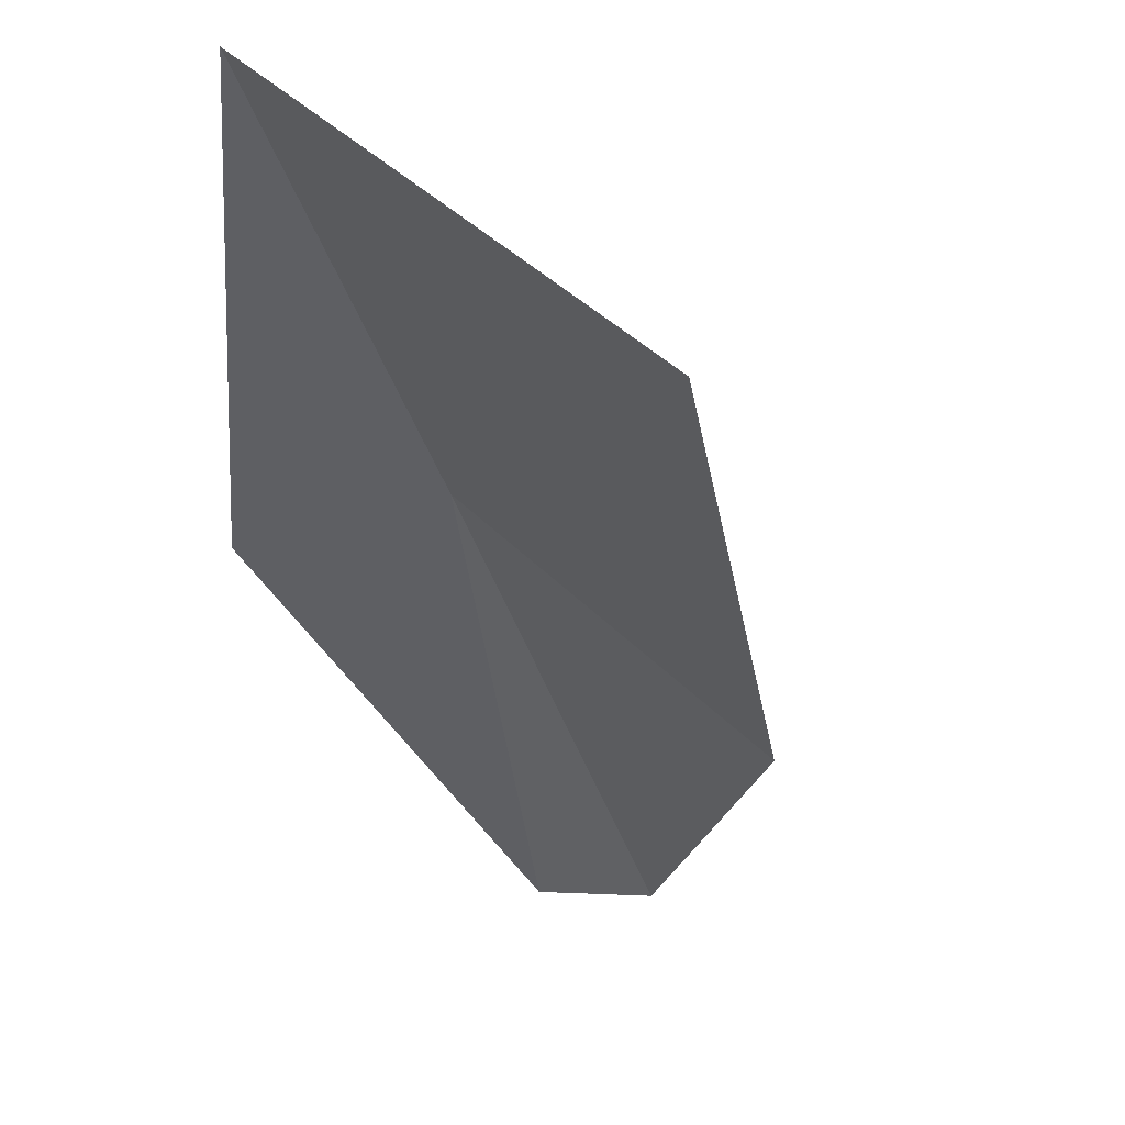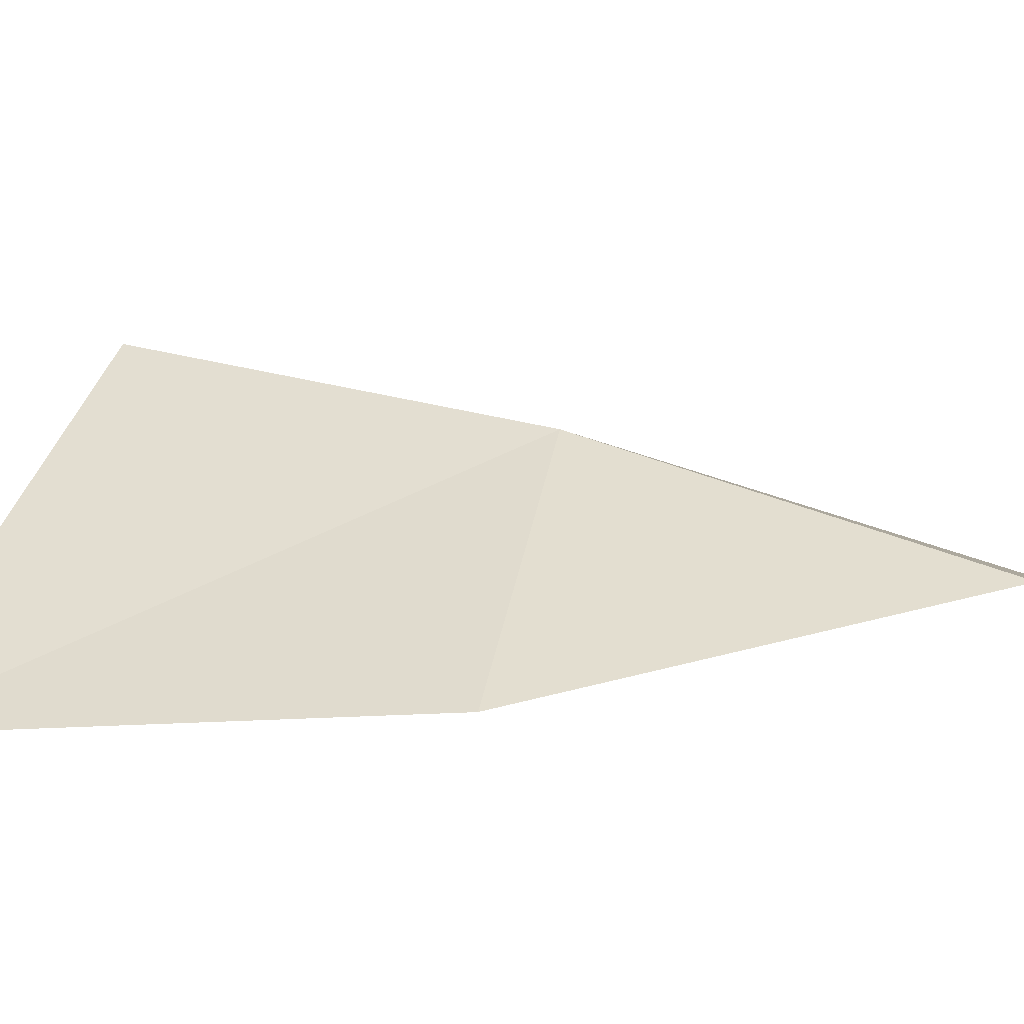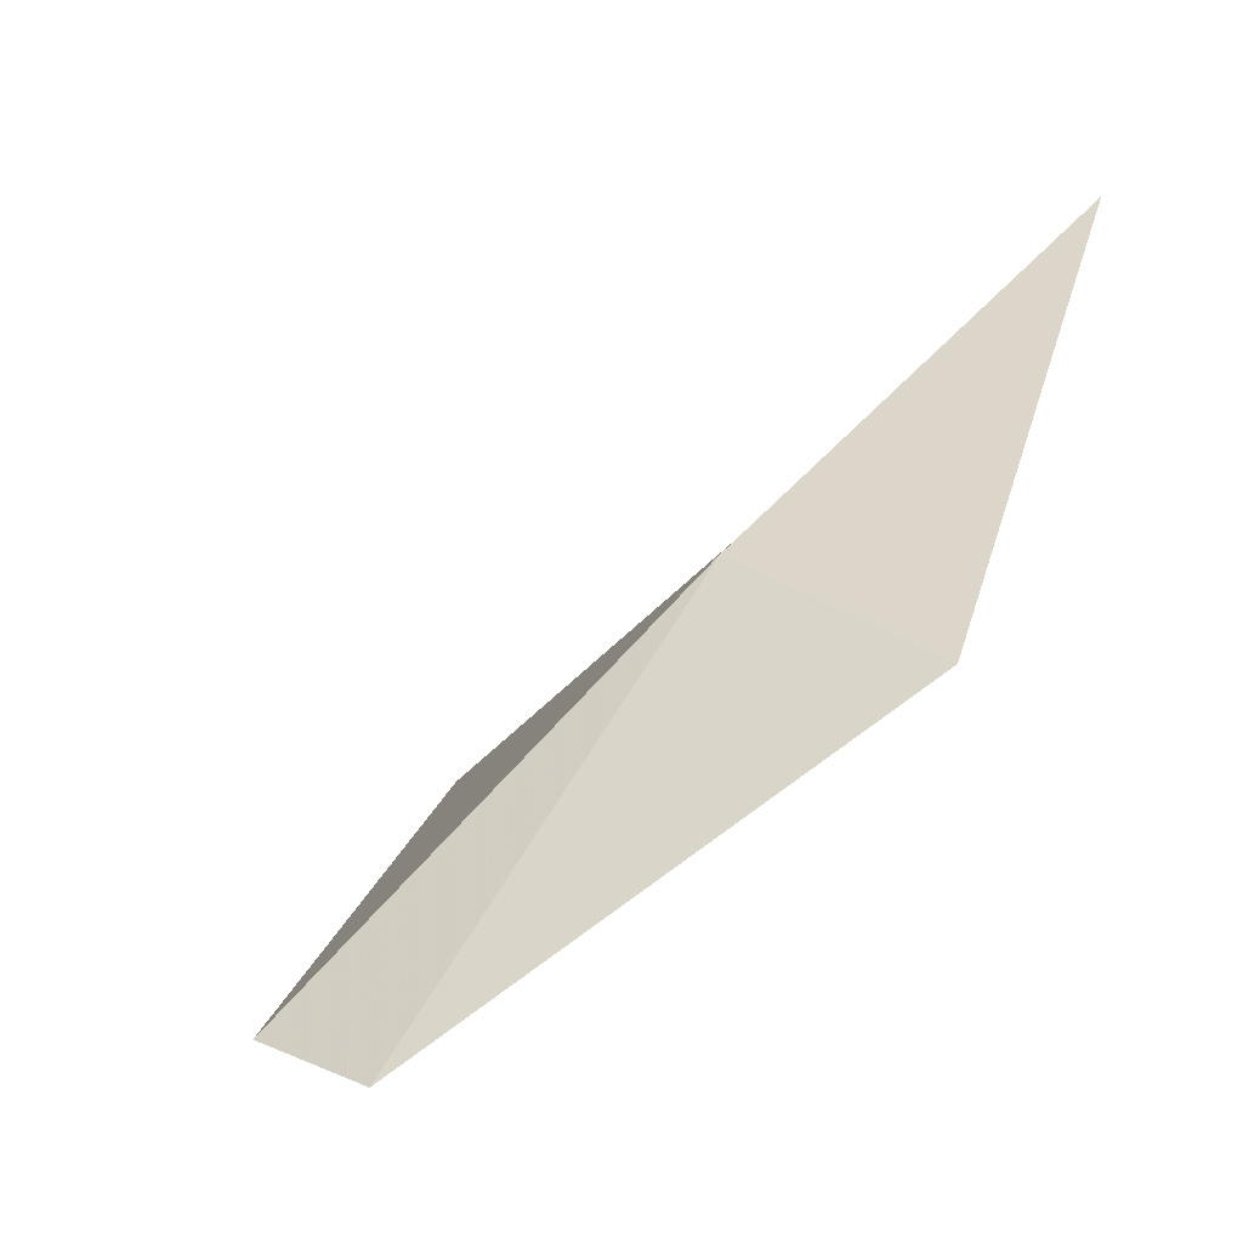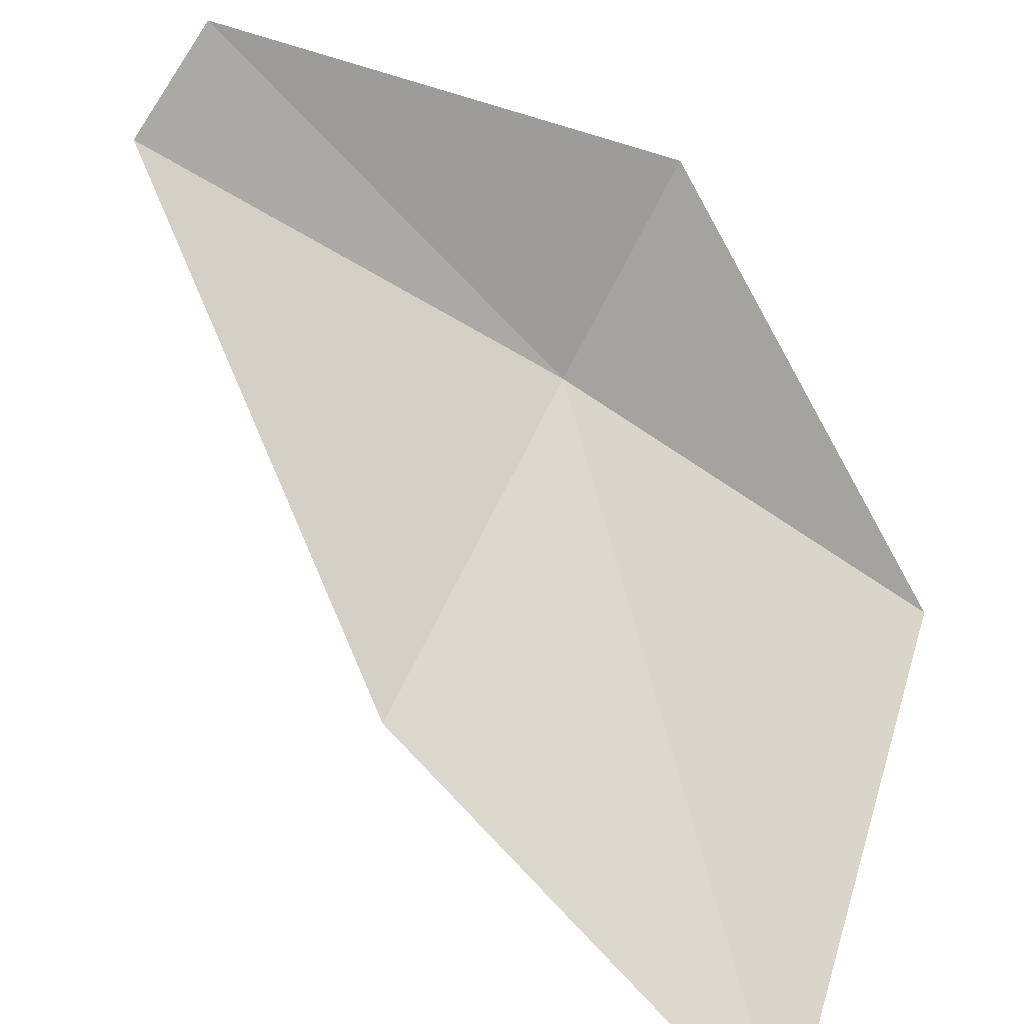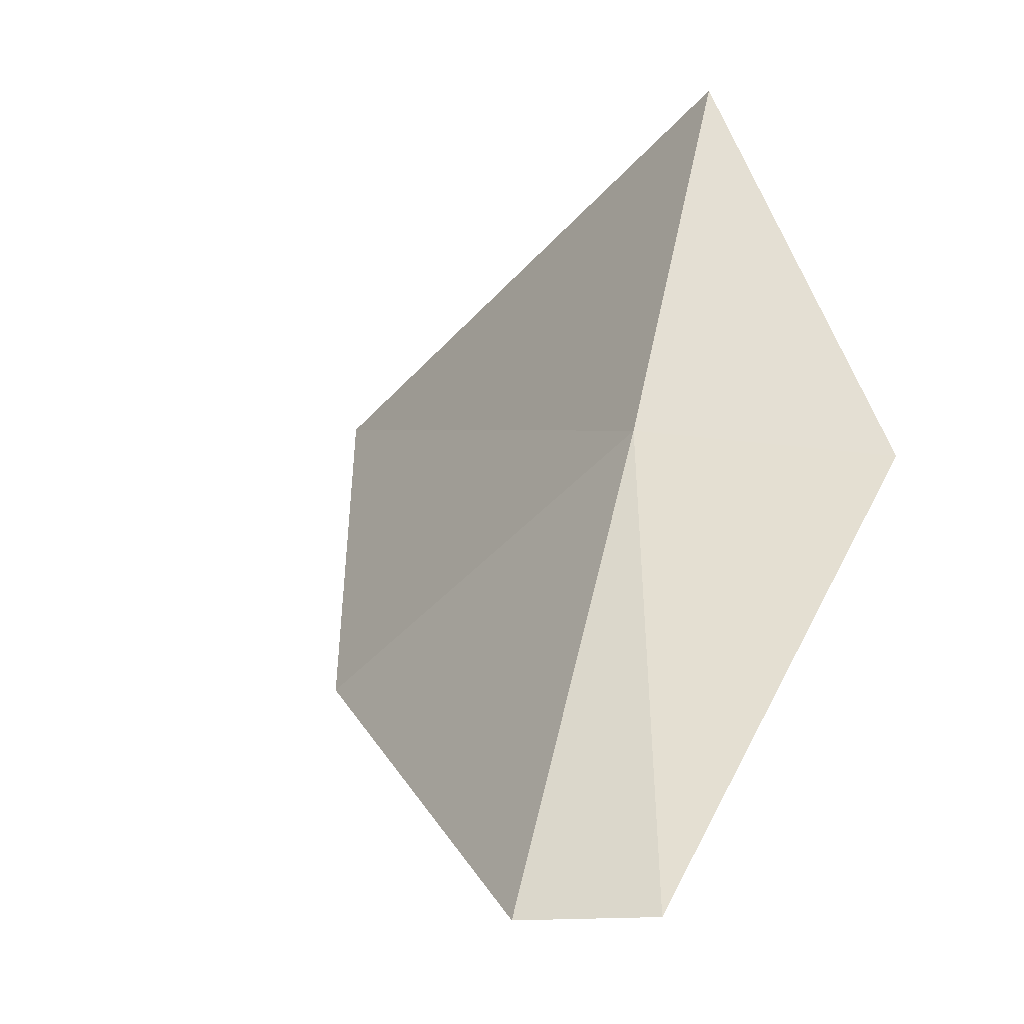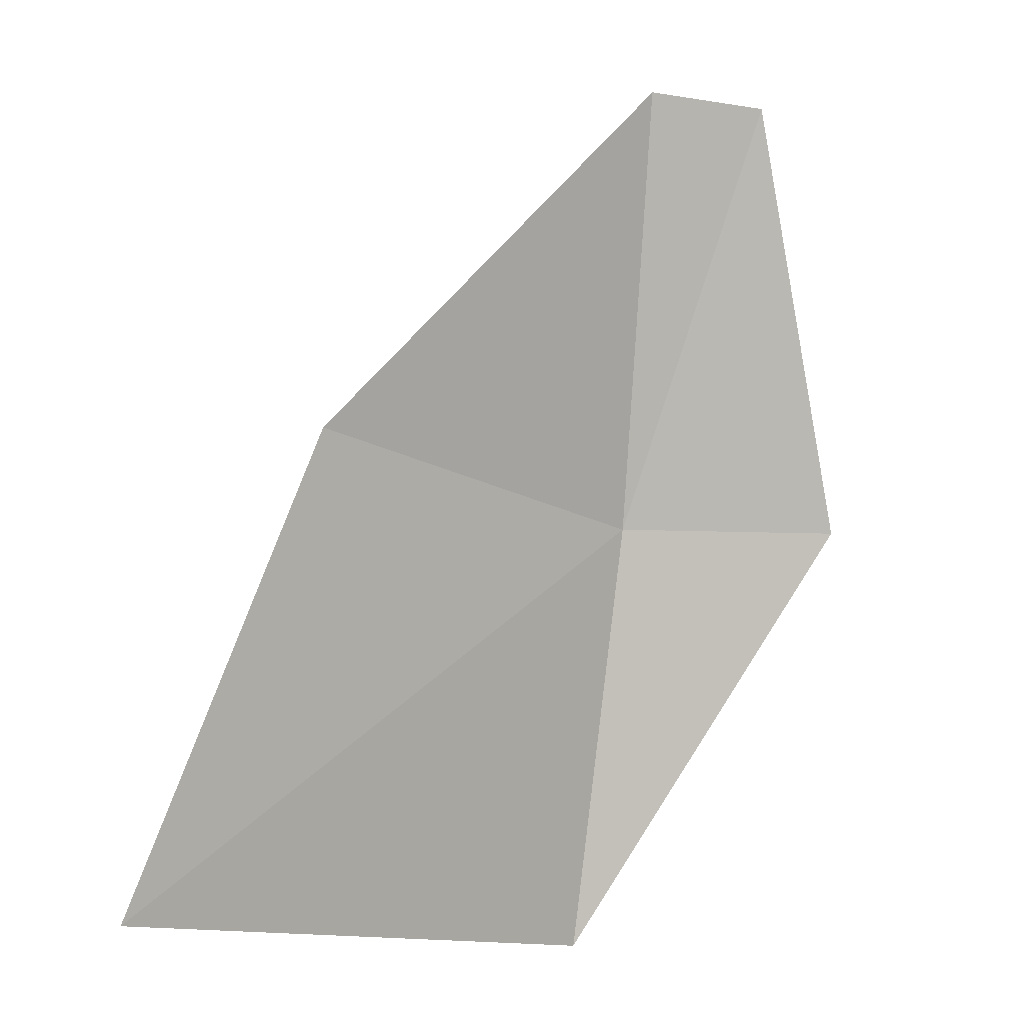
<metadata>
{"format":"obj","ext":"obj","renderer":"f3d","projection":"perspective","resolution":1024,"background":"white","views":[{"elev":-34.0,"azim":-150.2,"up":"+Y"},{"elev":-15.8,"azim":-68.4,"up":"+Y"},{"elev":31.8,"azim":50.2,"up":"+Y"},{"elev":-77.3,"azim":62.9,"up":"+Y"},{"elev":33.1,"azim":19.5,"up":"+Y"},{"elev":-13.4,"azim":4.6,"up":"+Z"}]}
</metadata>
<code>
v 28.48 0.1249 -0.8439
v 28.06 -0.3655 -0.7968
v 28.54 -0.1446 -0.1938
v 28.72 -0.1005 -0.2094
v 28.82 0.1532 -0.8505
v 27.8 -0.3907 -1.507
v 28.38 0.3085 -1.507
f 1 3 2
f 1 5 4
f 1 4 3
f 1 6 7
f 1 2 6
f 1 7 5

</code>
